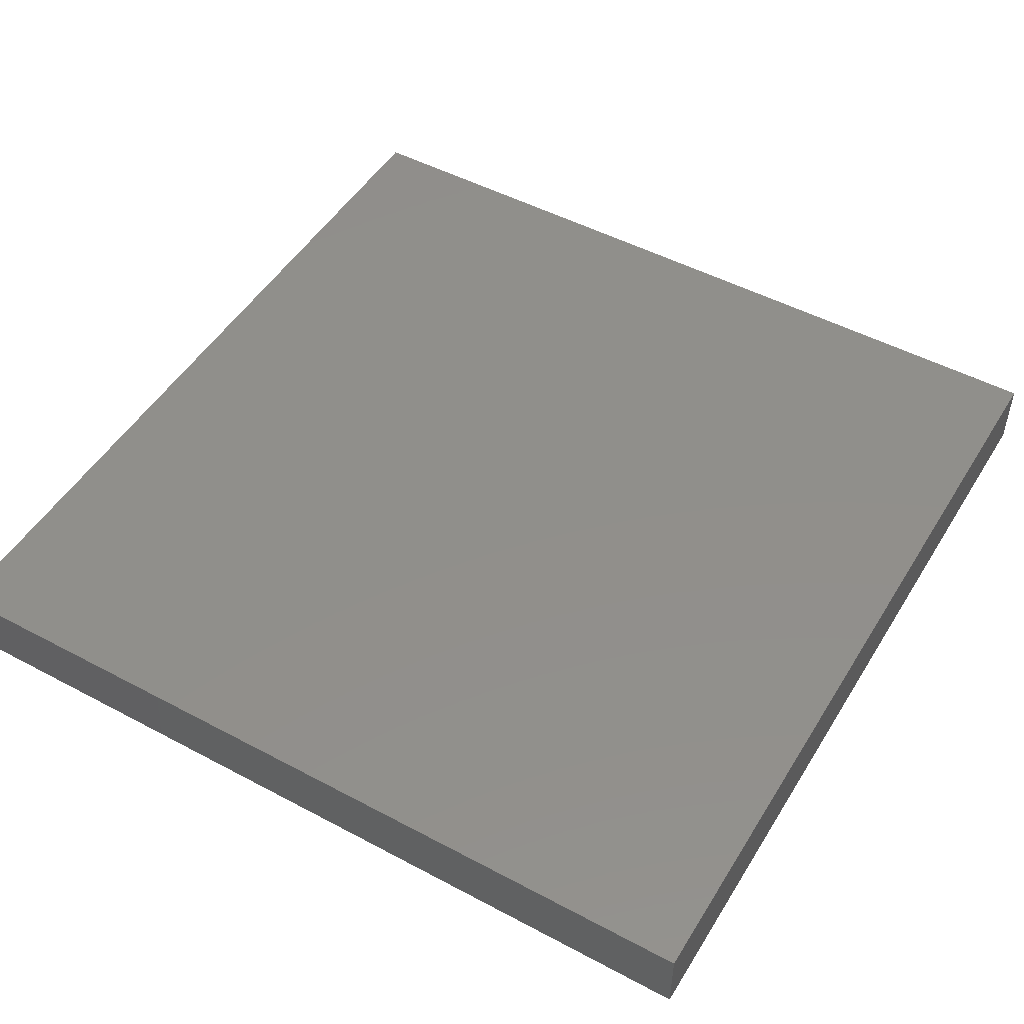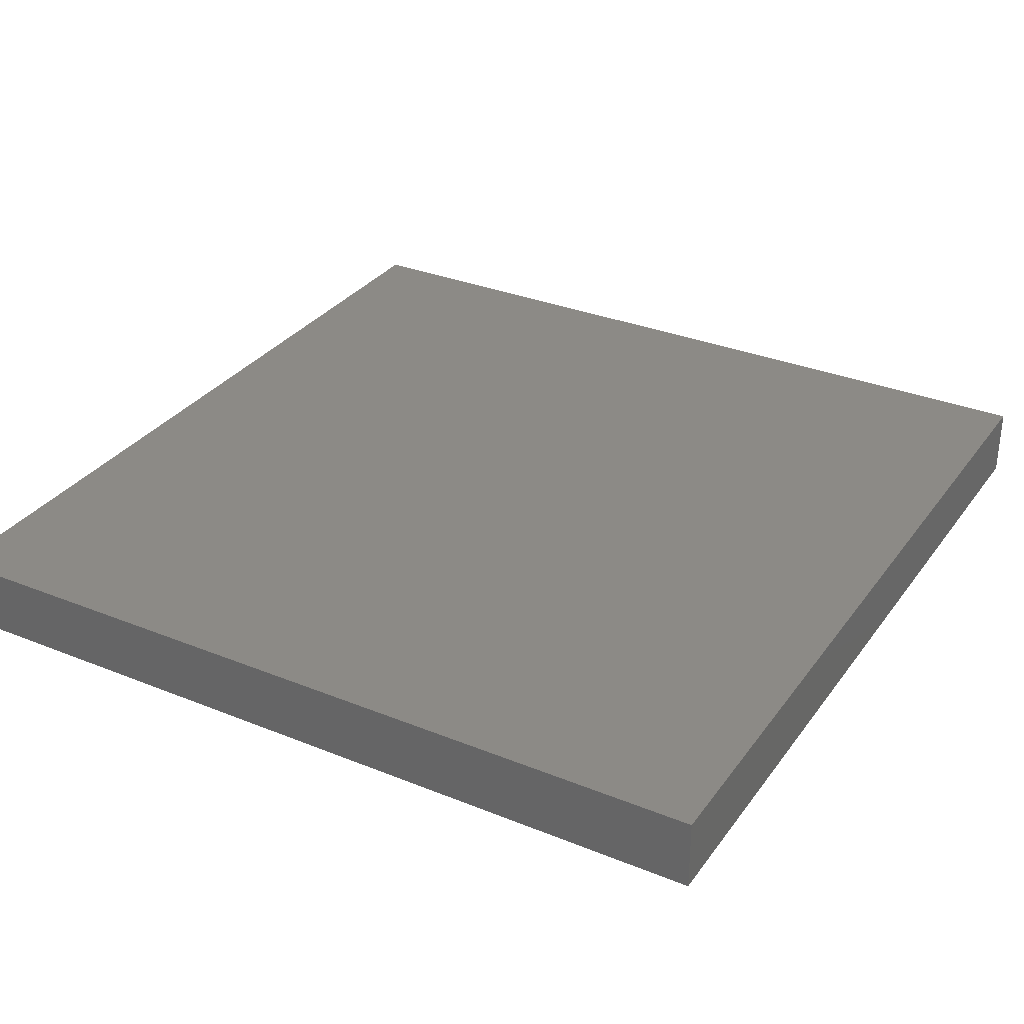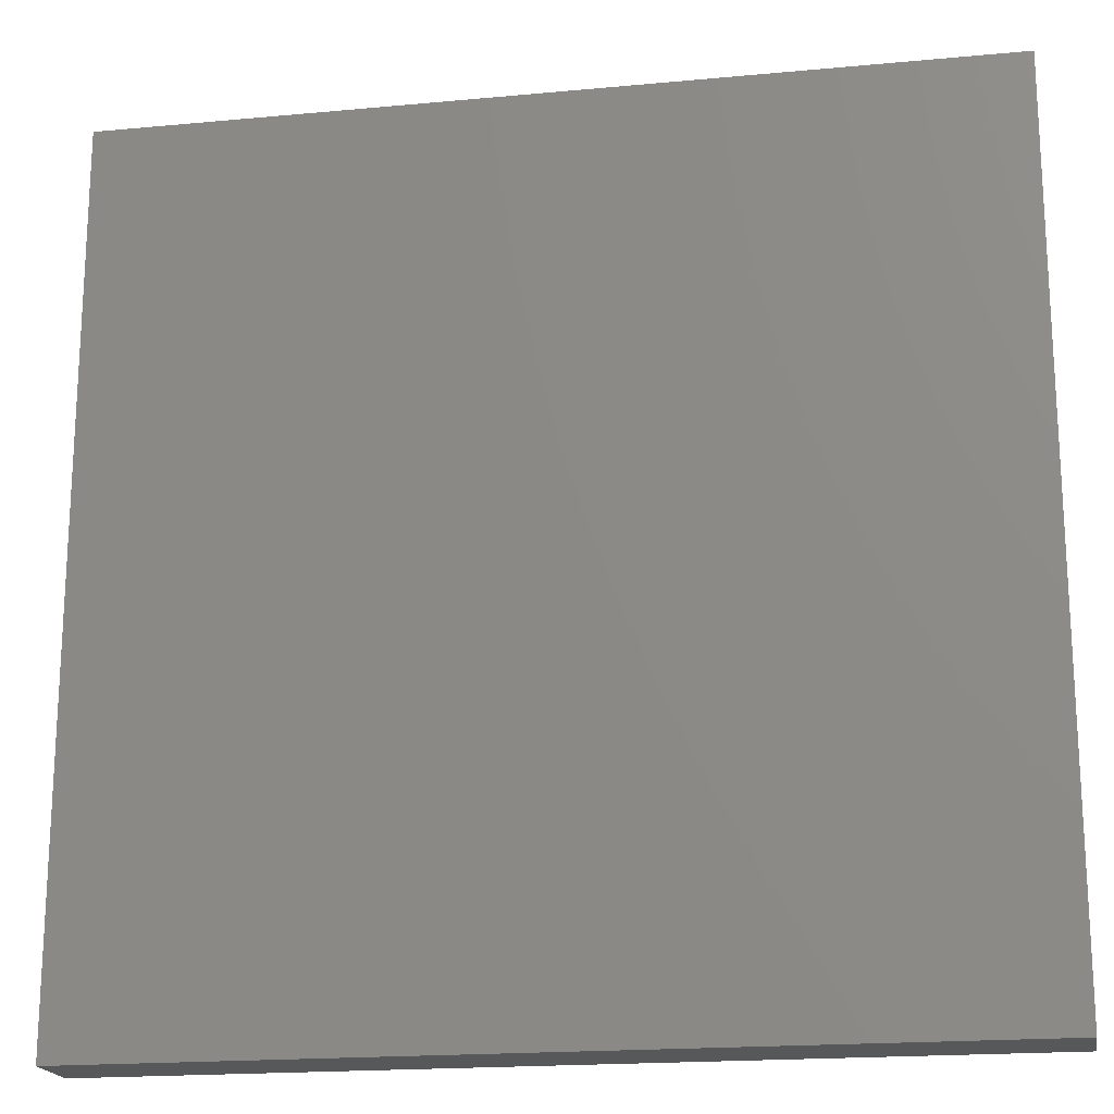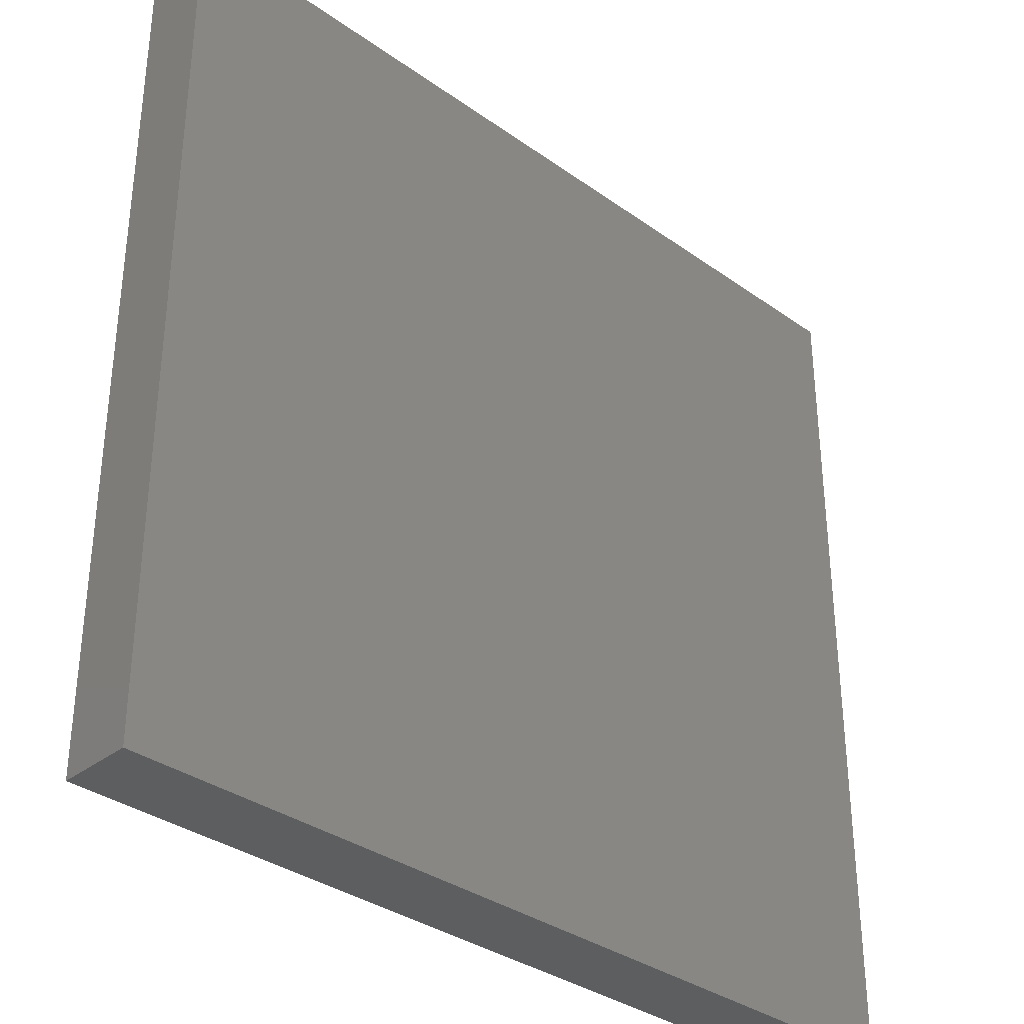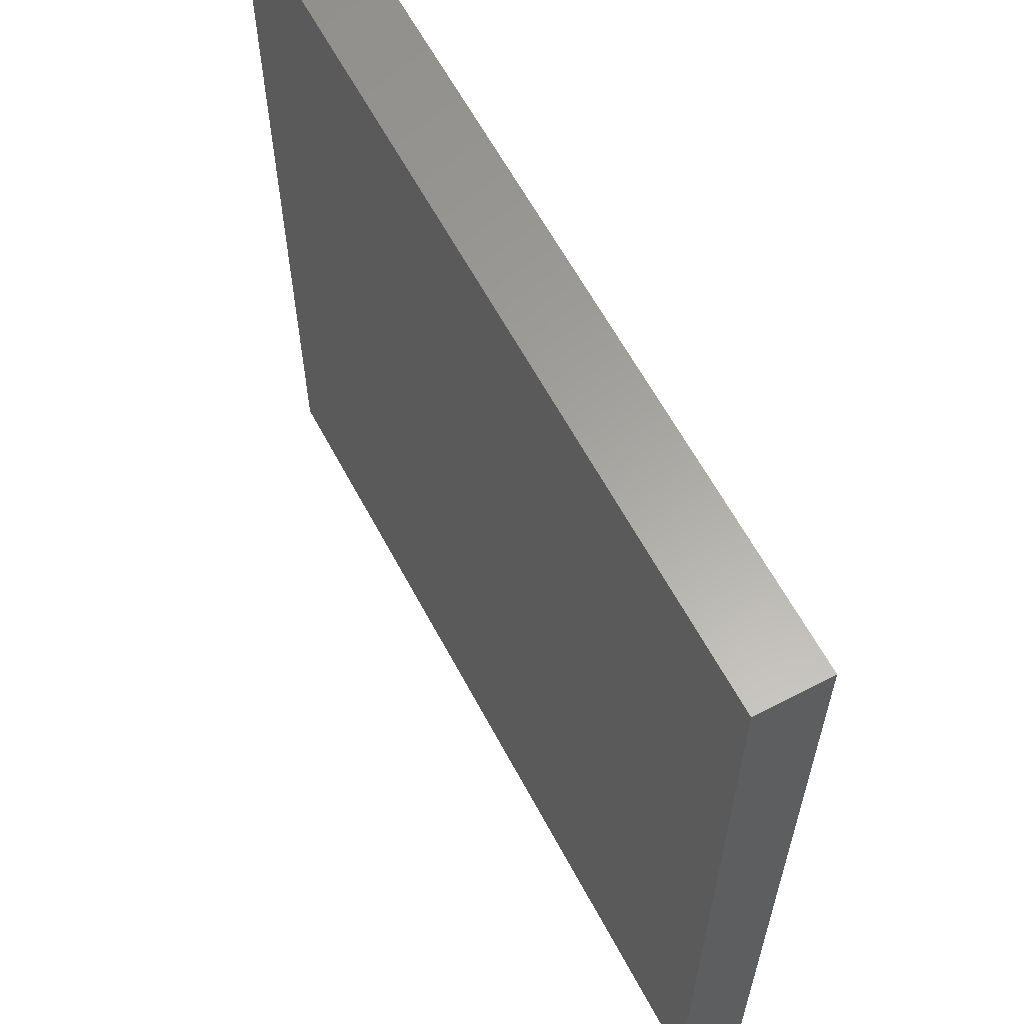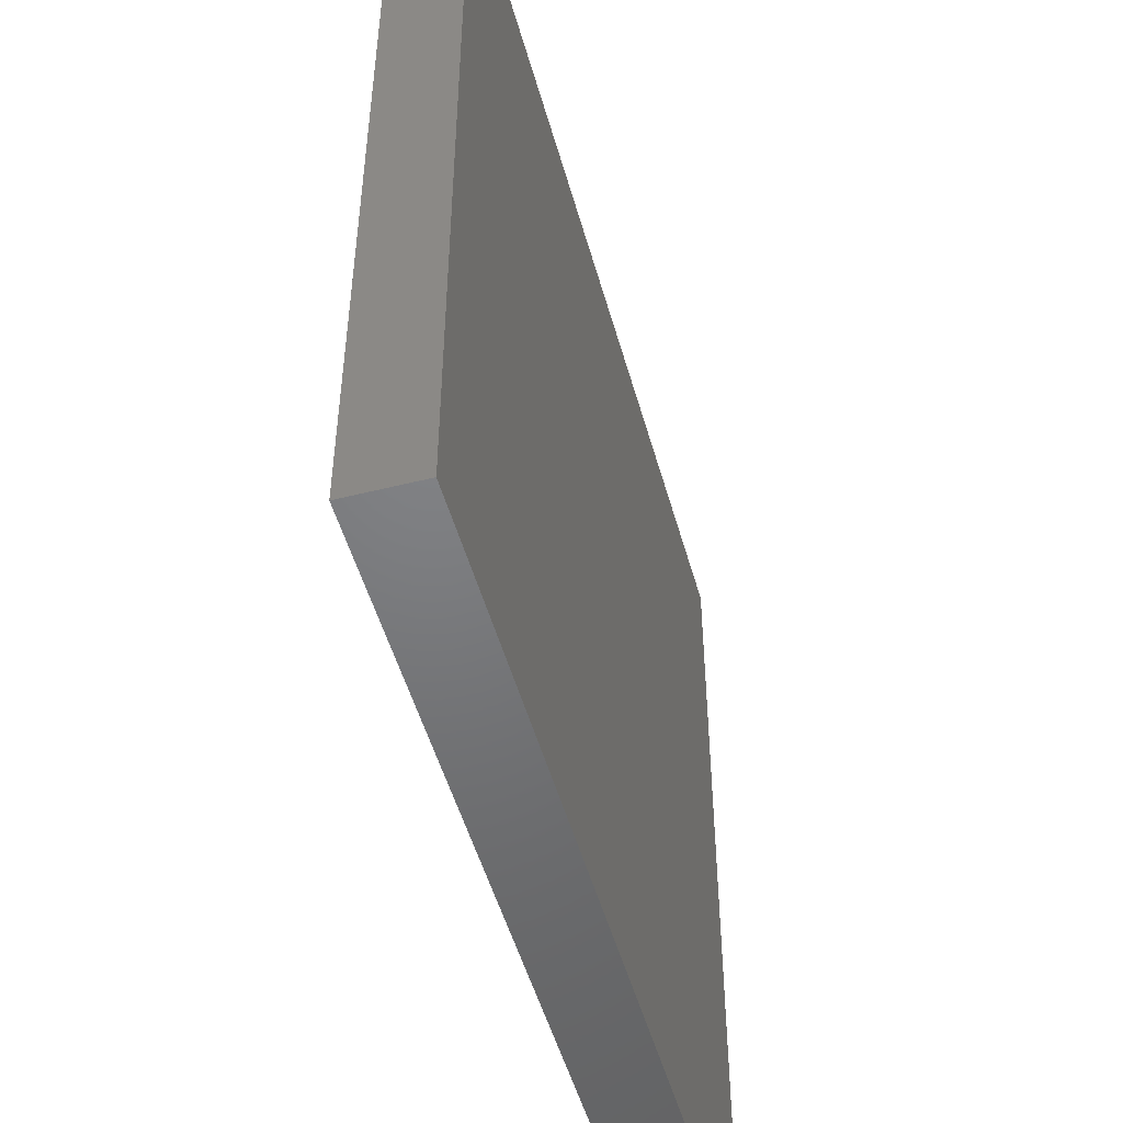
<metadata>
{"format":"stl","ext":"stl","renderer":"f3d","projection":"perspective","resolution":1024,"background":"white","views":[{"elev":49.5,"azim":-149.5,"up":"+Z"},{"elev":31.7,"azim":119.8,"up":"+Z"},{"elev":-18.9,"azim":-169.9,"up":"+Y"},{"elev":-34.3,"azim":-43.8,"up":"+Y"},{"elev":61.8,"azim":-118.0,"up":"+Y"},{"elev":-50.5,"azim":105.4,"up":"+Y"}]}
</metadata>
<code>
# stl→obj: 8 verts, 12 faces
v -0.3 0.3 0.05
v 0.3 -0.3 0.05
v 0.3 0.3 0.05
v -0.3 -0.3 0.05
v -0.3 -0.3 0
v 0.3 0.3 0
v 0.3 -0.3 0
v -0.3 0.3 0
f 1 2 3
f 2 1 4
f 5 6 7
f 6 5 8
f 5 2 4
f 2 5 7
f 2 6 3
f 6 2 7
f 6 1 3
f 1 6 8
f 5 1 8
f 1 5 4

</code>
